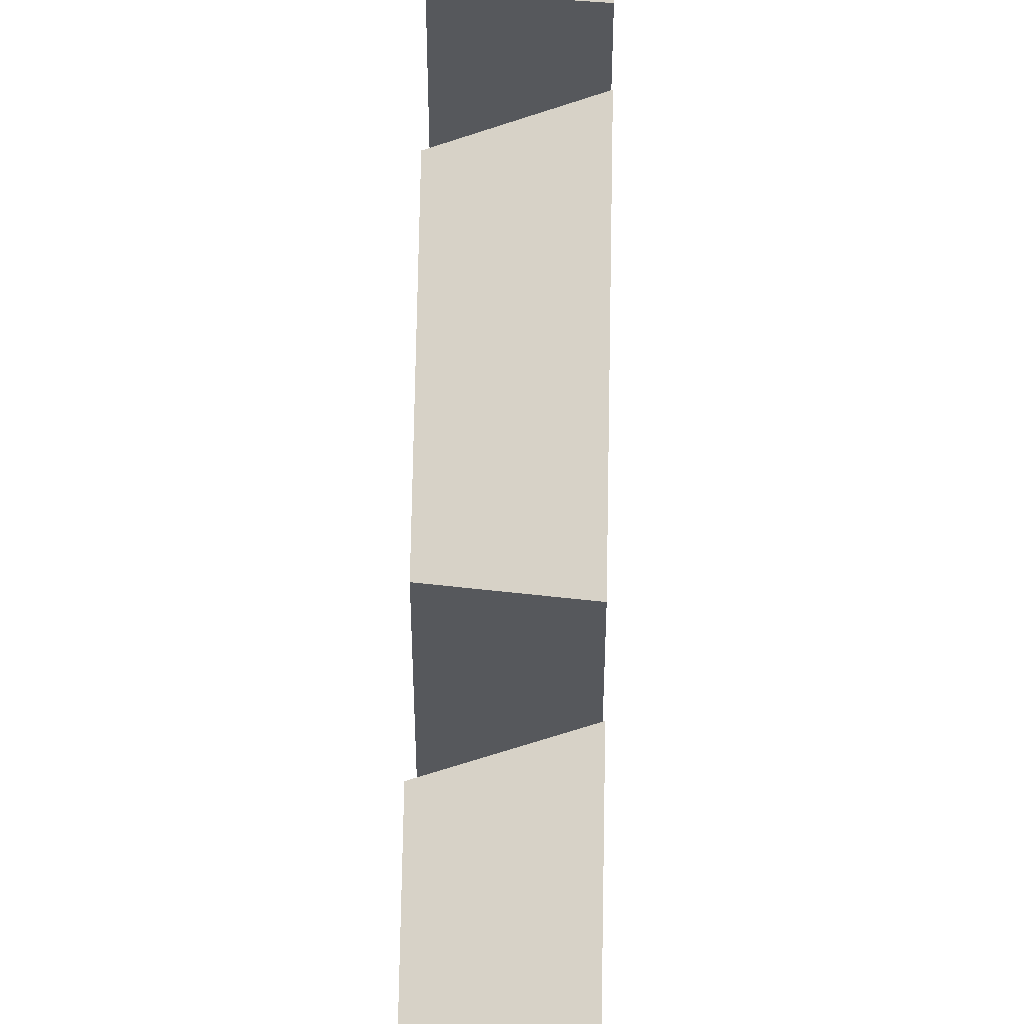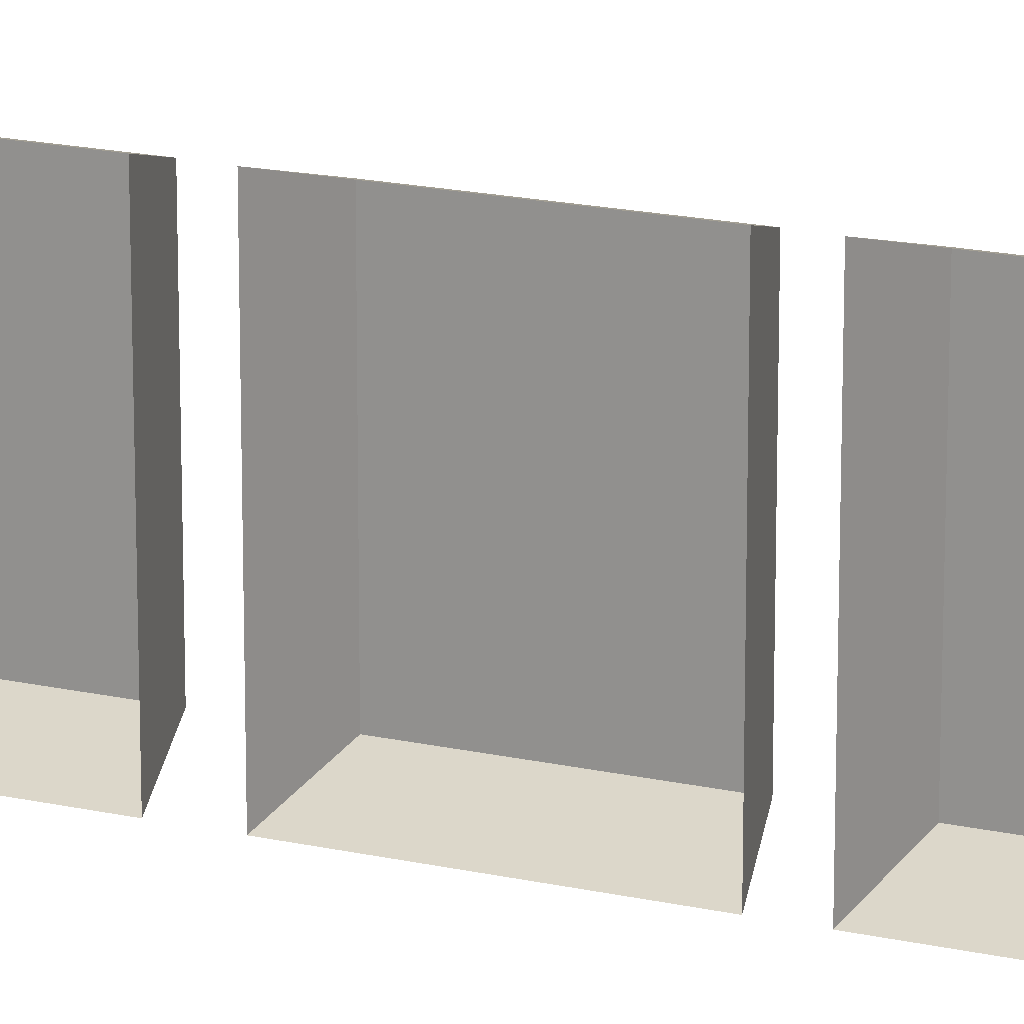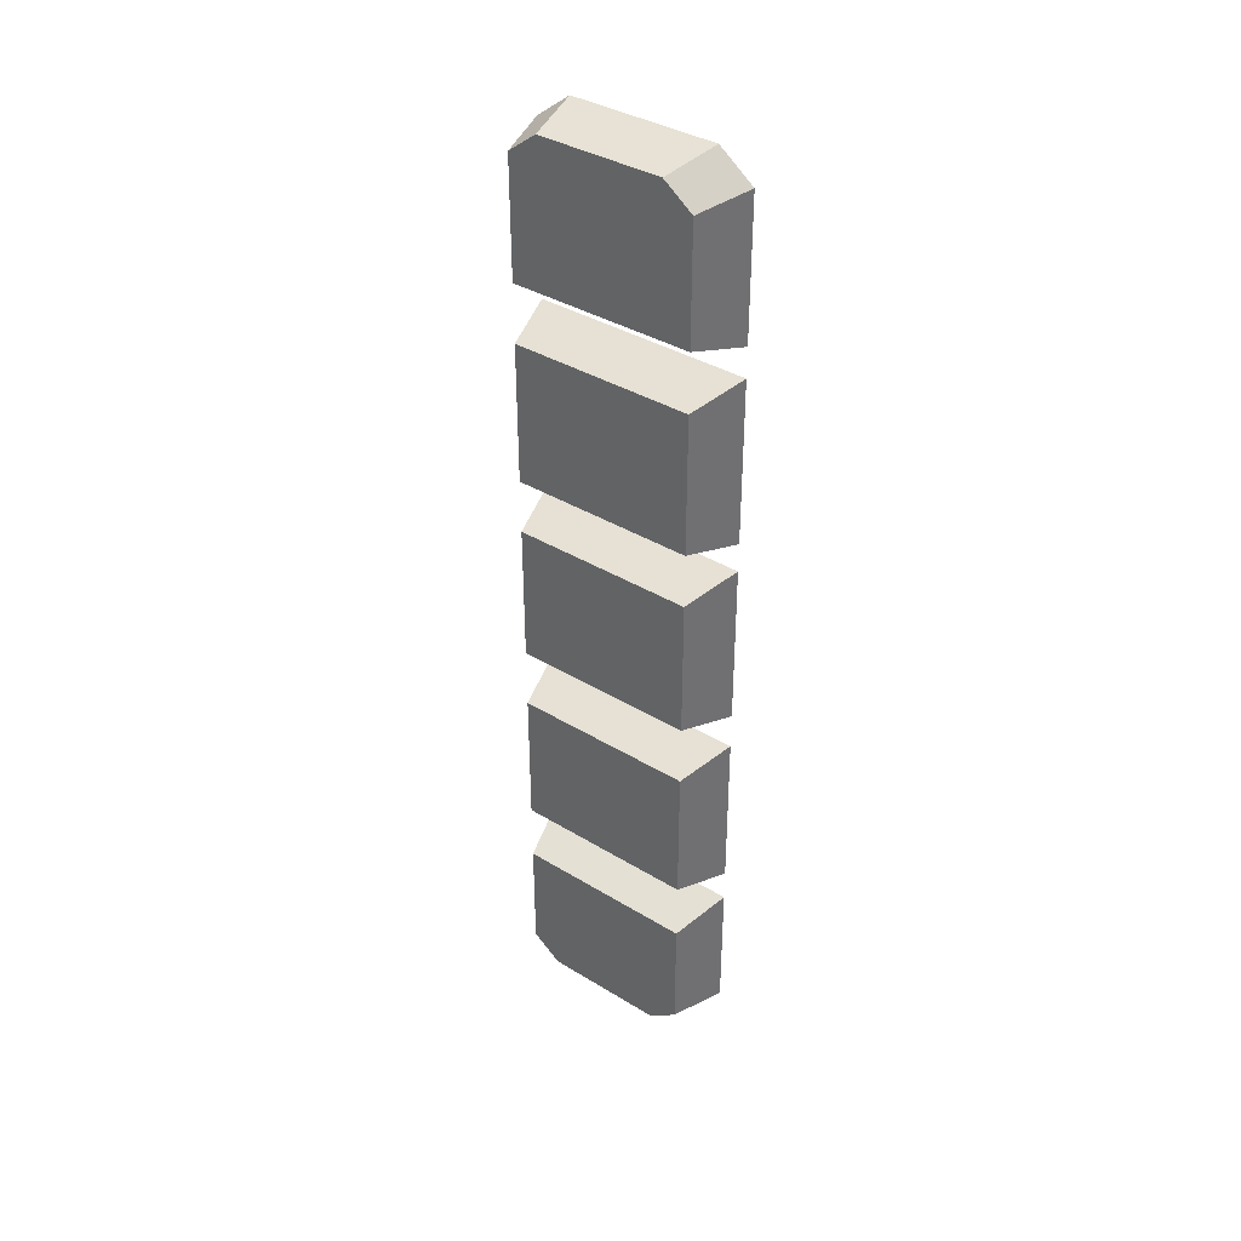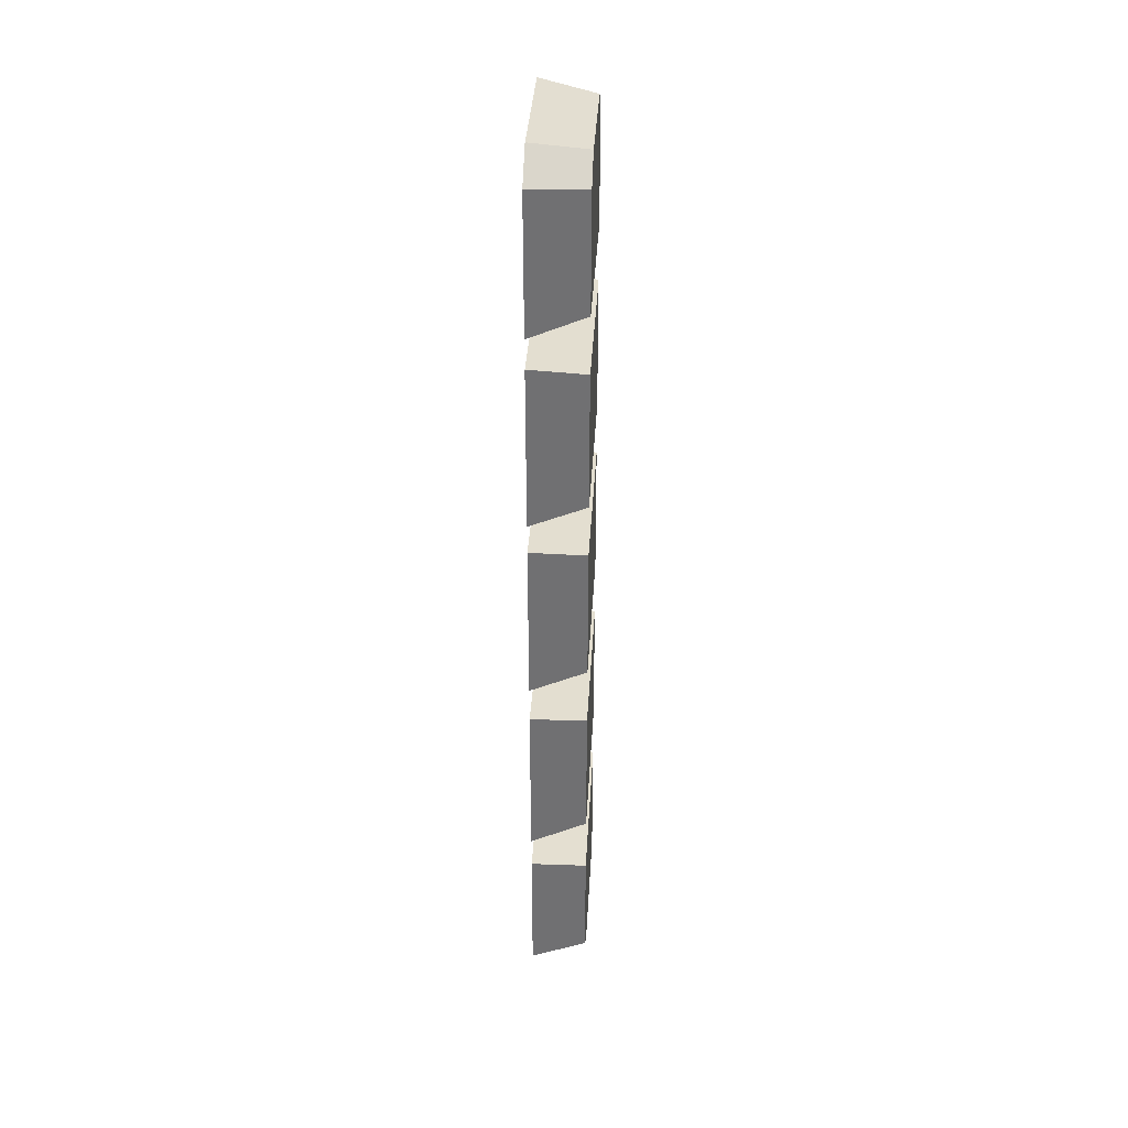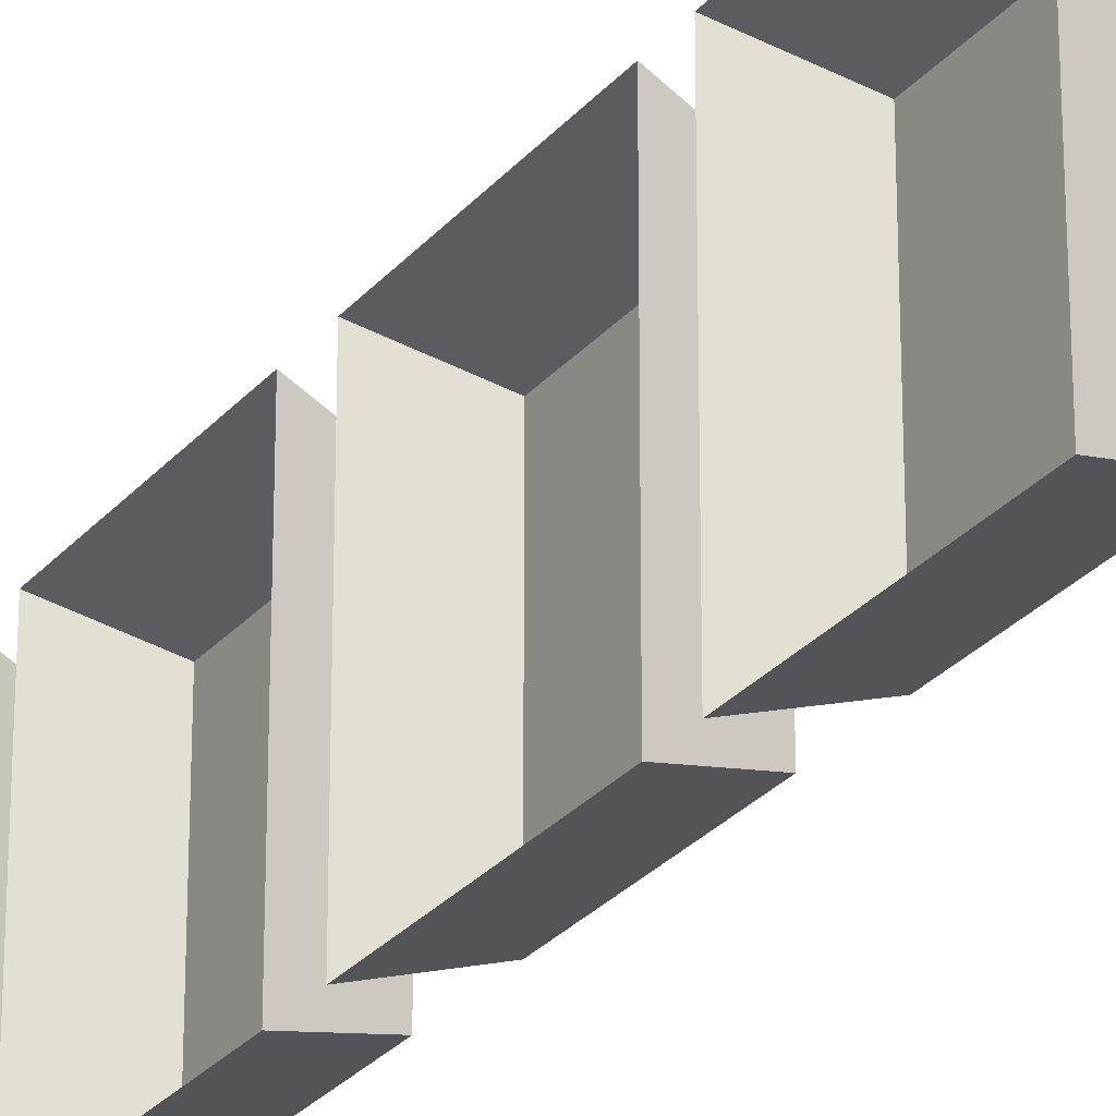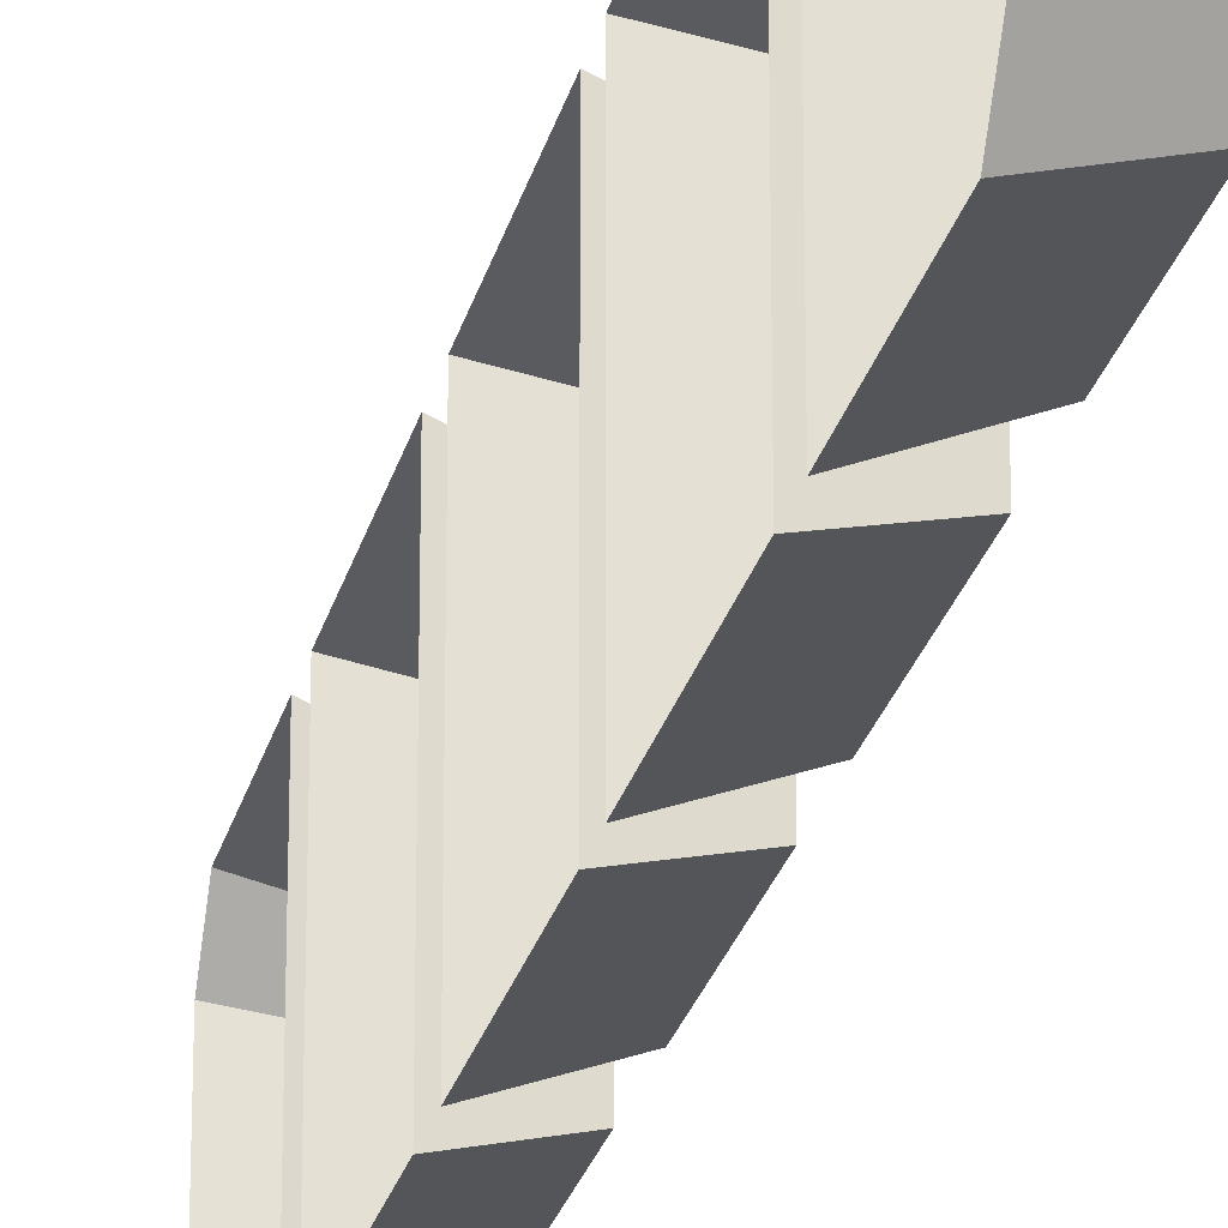
<metadata>
{"format":"obj","ext":"obj","renderer":"f3d","projection":"perspective","resolution":1024,"background":"white","views":[{"elev":65.1,"azim":1.0,"up":"+Z"},{"elev":18.1,"azim":113.7,"up":"+Z"},{"elev":37.9,"azim":-52.2,"up":"+Y"},{"elev":35.4,"azim":-176.8,"up":"+Y"},{"elev":-27.9,"azim":148.5,"up":"+Z"},{"elev":-24.1,"azim":167.4,"up":"+Z"}]}
</metadata>
<code>
o m_GC_Battery_LED_5_Instance.002_m_GC_Battery_LED_5_Instance.003
v -0.4375 0.2514 0.05053
v -0.4062 0.3253 0.05959
v -0.4375 0.3168 0.05053
v -0.4062 0.2482 0.05959
v -0.4375 0.2514 -0.05053
v -0.4062 0.3253 -0.05959
v -0.4062 0.2482 -0.05959
v -0.4375 0.3168 -0.05053
v -0.4375 0.2389 0.03432
v -0.4062 0.2335 -0.04047
v -0.4062 0.2335 0.04047
v -0.4375 0.2389 -0.03432
v -0.4062 0.3253 0.05959
v -0.4375 0.3168 -0.05053
v -0.4375 0.3168 0.05053
v -0.4062 0.3253 -0.05959
v -0.4375 0.2514 -0.05053
v -0.4375 0.3168 0.05053
v -0.4375 0.3168 -0.05053
v -0.4375 0.2389 0.03432
v -0.4375 0.2514 0.05053
v -0.4375 0.2389 -0.03432
v -0.4375 0.3504 0.05053
v -0.4062 0.4352 0.05959
v -0.4375 0.4282 0.05053
v -0.4062 0.3434 0.05959
v -0.4375 0.3504 -0.05053
v -0.4062 0.4352 -0.05959
v -0.4062 0.3434 -0.05959
v -0.4375 0.4282 -0.05053
v -0.4375 0.3504 0.05053
v -0.4062 0.3434 -0.05959
v -0.4062 0.3434 0.05959
v -0.4375 0.3504 -0.05053
v -0.4062 0.4352 0.05959
v -0.4375 0.4282 -0.05053
v -0.4375 0.4282 0.05053
v -0.4062 0.4352 -0.05959
v -0.4375 0.4282 0.05053
v -0.4375 0.3504 -0.05053
v -0.4375 0.3504 0.05053
v -0.4375 0.4282 -0.05053
v -0.4375 0.4625 0.05053
v -0.4062 0.5473 0.05959
v -0.4375 0.5403 0.05053
v -0.4062 0.4555 0.05959
v -0.4375 0.4625 -0.05053
v -0.4062 0.5473 -0.05959
v -0.4062 0.4555 -0.05959
v -0.4375 0.5403 -0.05053
v -0.4375 0.4625 0.05053
v -0.4062 0.4555 -0.05959
v -0.4062 0.4555 0.05959
v -0.4375 0.4625 -0.05053
v -0.4062 0.5473 0.05959
v -0.4375 0.5403 -0.05053
v -0.4375 0.5403 0.05053
v -0.4062 0.5473 -0.05959
v -0.4375 0.5403 0.05053
v -0.4375 0.4625 -0.05053
v -0.4375 0.4625 0.05053
v -0.4375 0.5403 -0.05053
v -0.4375 0.5705 0.05053
v -0.4062 0.6553 0.05959
v -0.4375 0.6483 0.05053
v -0.4062 0.5635 0.05959
v -0.4375 0.5705 -0.05053
v -0.4062 0.6553 -0.05959
v -0.4062 0.5635 -0.05959
v -0.4375 0.6483 -0.05053
v -0.4375 0.5705 0.05053
v -0.4062 0.5635 -0.05959
v -0.4062 0.5635 0.05959
v -0.4375 0.5705 -0.05053
v -0.4062 0.6553 0.05959
v -0.4375 0.6483 -0.05053
v -0.4375 0.6483 0.05053
v -0.4062 0.6553 -0.05959
v -0.4375 0.6483 0.05053
v -0.4375 0.5705 -0.05053
v -0.4375 0.5705 0.05053
v -0.4375 0.6483 -0.05053
v -0.4375 0.6803 0.05053
v -0.4062 0.7488 0.05959
v -0.4375 0.7456 0.05053
v -0.4062 0.6717 0.05959
v -0.4375 0.6803 -0.05053
v -0.4062 0.7488 -0.05959
v -0.4062 0.6717 -0.05959
v -0.4375 0.7456 -0.05053
v -0.4375 0.6803 0.05053
v -0.4062 0.6717 -0.05959
v -0.4062 0.6717 0.05959
v -0.4375 0.6803 -0.05053
v -0.4062 0.7635 0.04047
v -0.4375 0.7581 -0.03432
v -0.4375 0.7581 0.03432
v -0.4062 0.7635 -0.04047
v -0.4375 0.6803 -0.05053
v -0.4375 0.7581 -0.03432
v -0.4375 0.7456 -0.05053
v -0.4375 0.7456 0.05053
v -0.4375 0.7581 0.03432
v -0.4375 0.6803 0.05053
v -0.4062 0.2482 0.05959
v -0.4375 0.2389 0.03432
v -0.4062 0.2335 0.04047
v -0.4375 0.2514 0.05053
v -0.4375 0.2514 -0.05053
v -0.4062 0.2335 -0.04047
v -0.4375 0.2389 -0.03432
v -0.4062 0.2482 -0.05959
v -0.4375 0.7456 0.05053
v -0.4062 0.7635 0.04047
v -0.4375 0.7581 0.03432
v -0.4062 0.7488 0.05959
v -0.4062 0.7488 -0.05959
v -0.4375 0.7581 -0.03432
v -0.4062 0.7635 -0.04047
v -0.4375 0.7456 -0.05053
f 1 2 3
f 2 1 4
f 5 6 7
f 6 5 8
f 9 10 11
f 10 9 12
f 13 14 15
f 14 13 16
f 17 18 19
f 17 20 18
f 18 20 21
f 22 20 17
f 23 24 25
f 24 23 26
f 27 28 29
f 28 27 30
f 31 32 33
f 32 31 34
f 35 36 37
f 36 35 38
f 39 40 41
f 40 39 42
f 43 44 45
f 44 43 46
f 47 48 49
f 48 47 50
f 51 52 53
f 52 51 54
f 55 56 57
f 56 55 58
f 59 60 61
f 60 59 62
f 63 64 65
f 64 63 66
f 67 68 69
f 68 67 70
f 71 72 73
f 72 71 74
f 75 76 77
f 76 75 78
f 79 80 81
f 80 79 82
f 83 84 85
f 84 83 86
f 87 88 89
f 88 87 90
f 91 92 93
f 92 91 94
f 95 96 97
f 96 95 98
f 99 100 101
f 99 102 100
f 100 102 103
f 99 104 102
f 105 106 107
f 106 105 108
f 109 110 111
f 110 109 112
f 113 114 115
f 114 113 116
f 117 118 119
f 118 117 120

</code>
